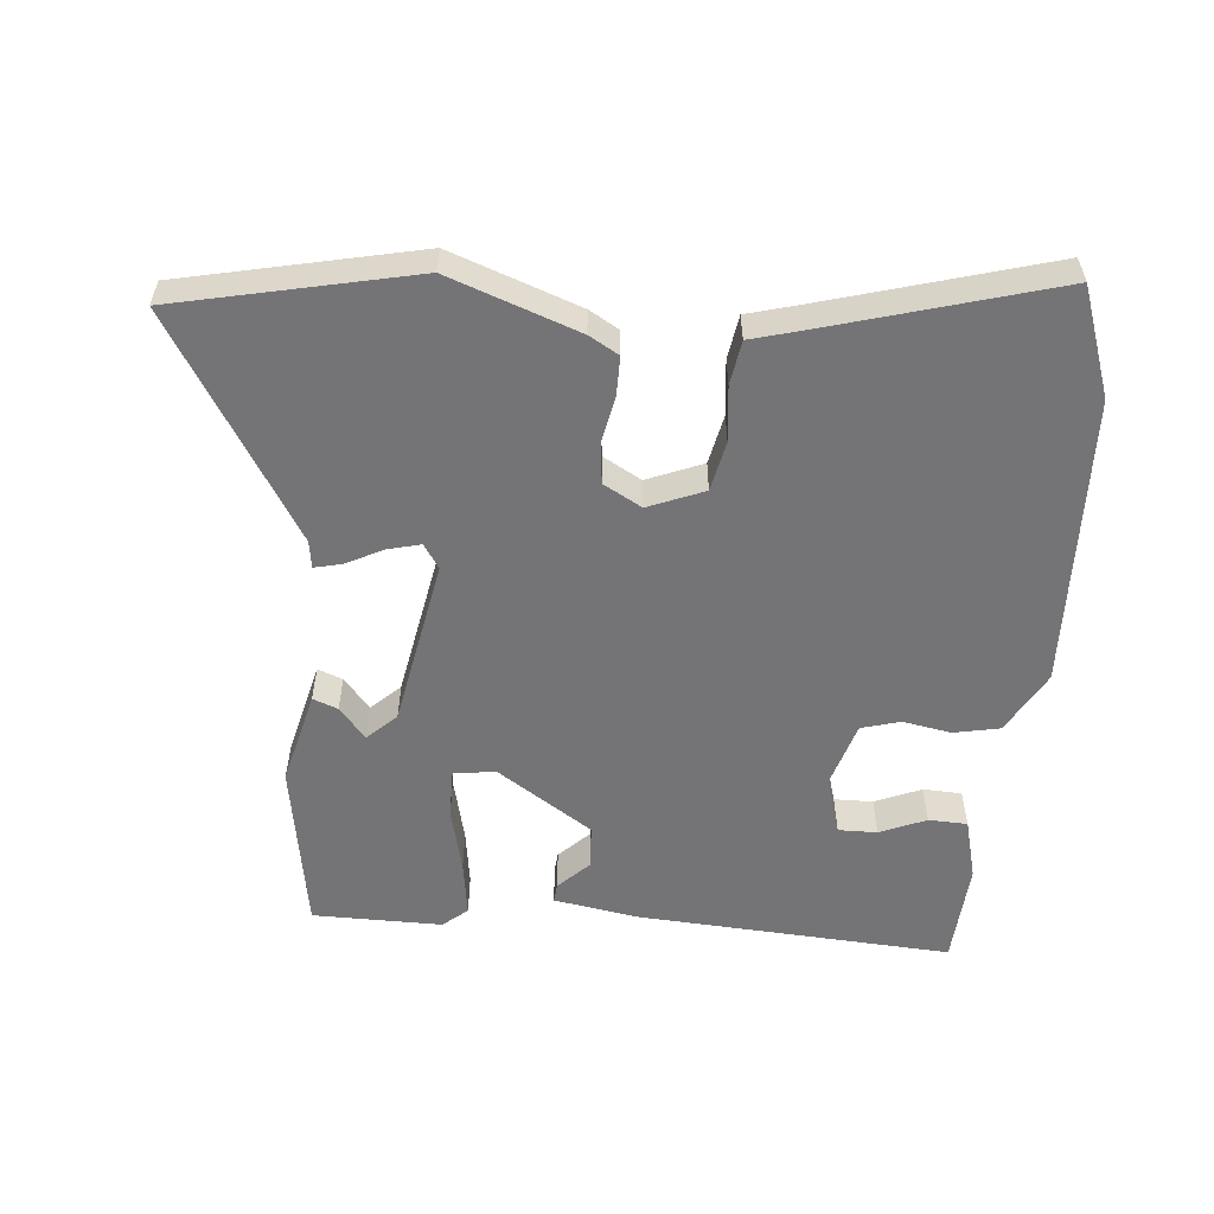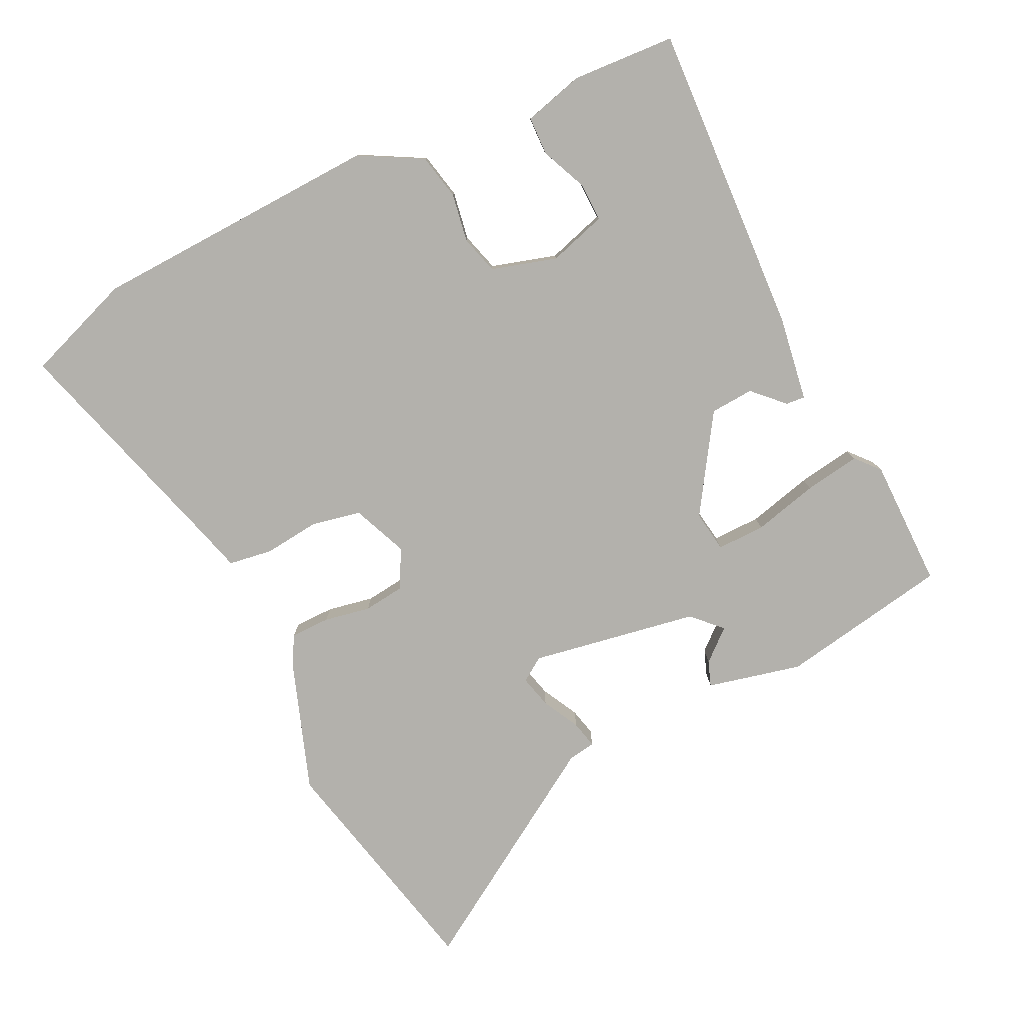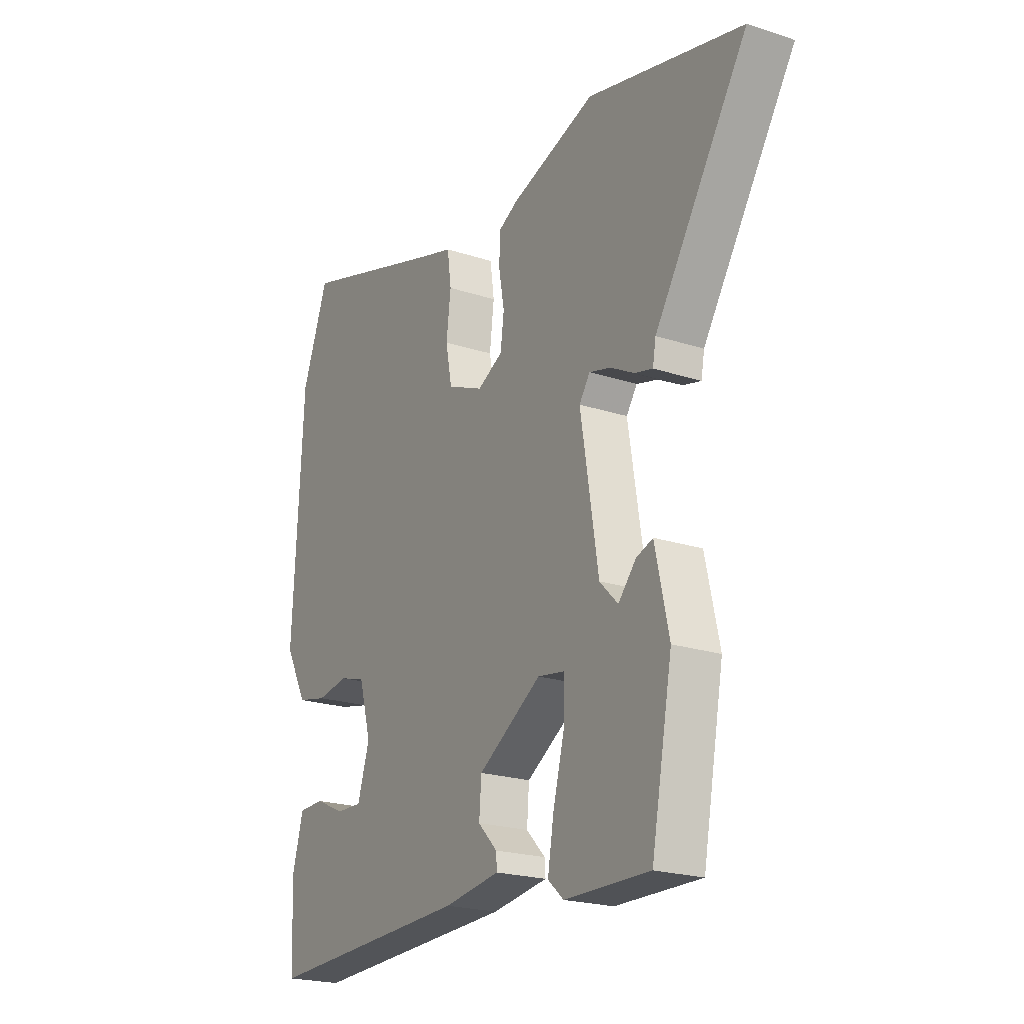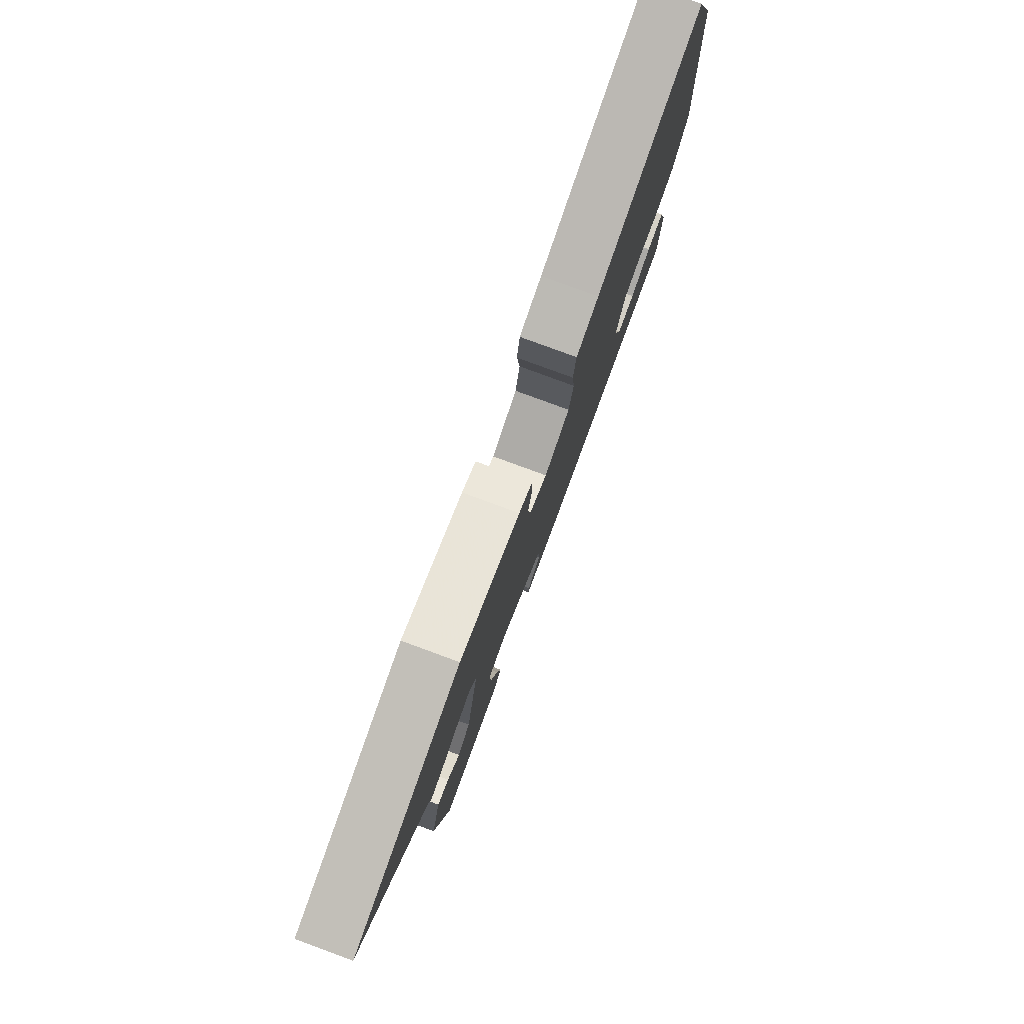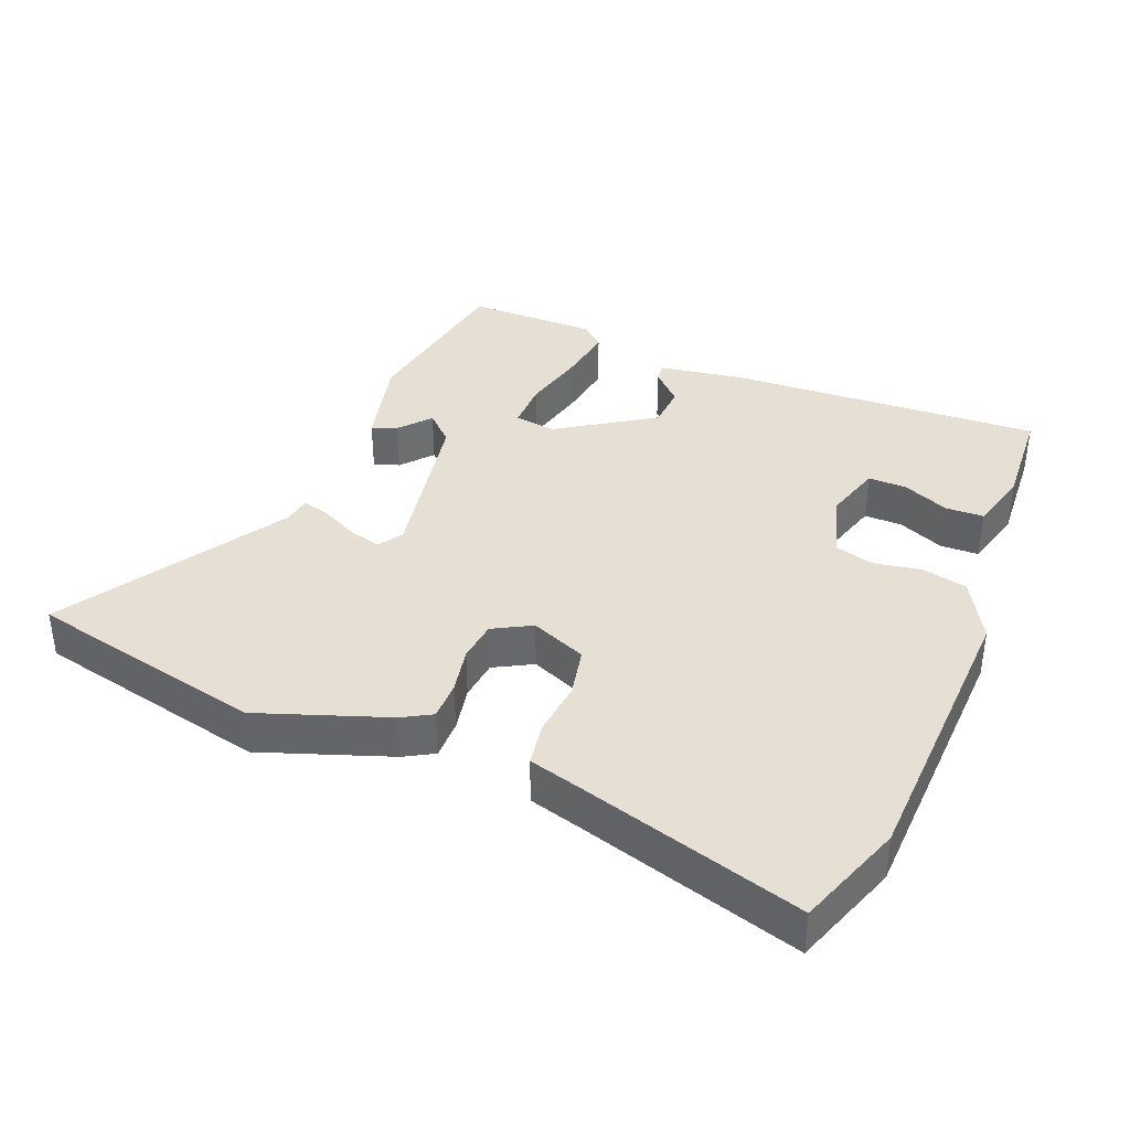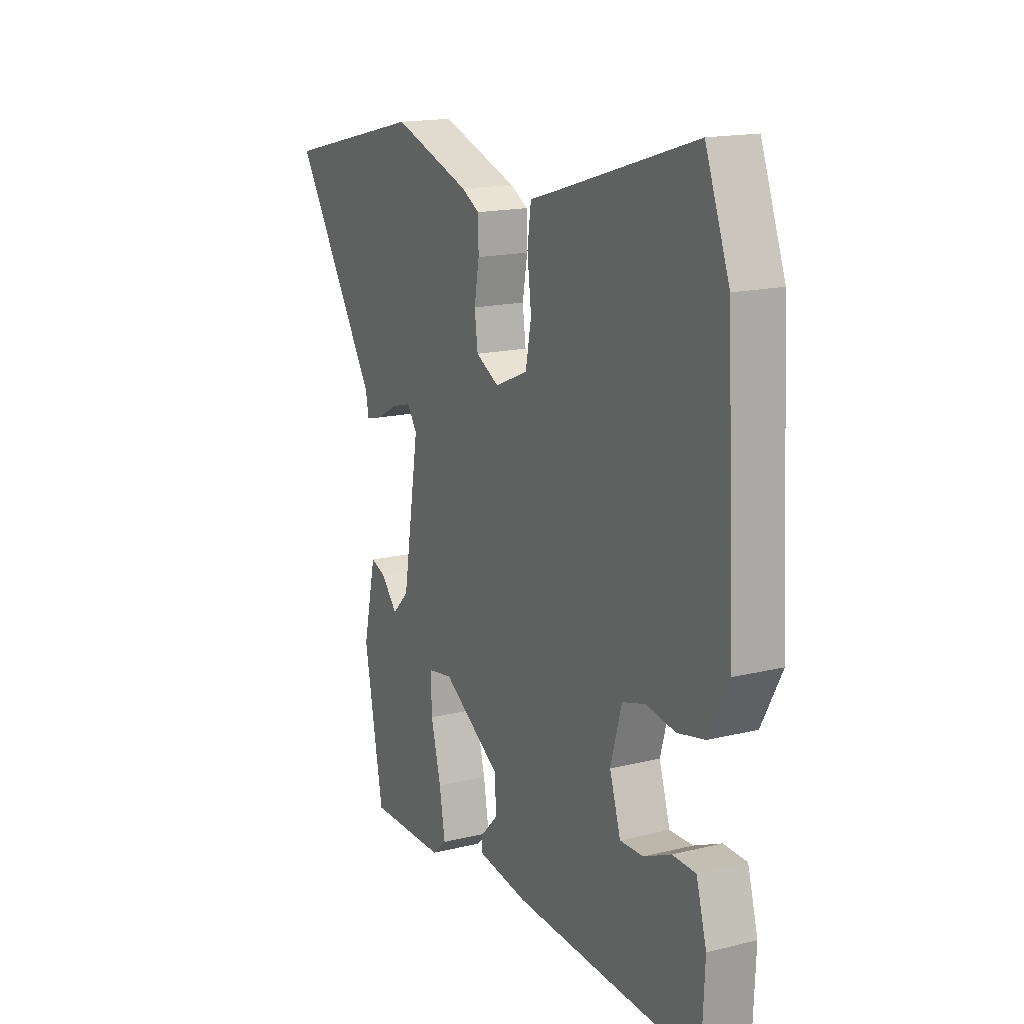
<metadata>
{"format":"obj","ext":"obj","renderer":"f3d","projection":"perspective","resolution":1024,"background":"white","views":[{"elev":-56.3,"azim":-6.3,"up":"+Y"},{"elev":-79.1,"azim":115.2,"up":"+Y"},{"elev":-21.5,"azim":-120.2,"up":"+Z"},{"elev":79.6,"azim":-69.8,"up":"+Z"},{"elev":38.1,"azim":21.2,"up":"+Y"},{"elev":16.5,"azim":63.3,"up":"+Z"}]}
</metadata>
<code>
v -0.439 0.07 -0.504
v -0.486 0.07 -0.254
v -0.455 0.07 -0.115
v -0.418 0.07 -0.128
v -0.378 0.07 -0.173
v -0.337 0.07 -0.132
v -0.297 0.07 0.115
v -0.321 0.07 0.15
v -0.369 0.07 0.137
v -0.423 0.07 0.108
v -0.463 0.07 0.098
v -0.47 0.07 0.138
v -0.677 0.07 0.458
v -0.331 0.07 0.541
v -0.14 0.07 0.477
v -0.096 0.07 0.453
v -0.095 0.07 0.395
v -0.107 0.07 0.327
v -0.099 0.07 0.267
v -0.042 0.07 0.237
v 0.039 0.07 0.272
v 0.053 0.07 0.345
v 0.043 0.07 0.426
v 0.052 0.07 0.491
v 0.123 0.07 0.512
v 0.457 0.07 0.615
v 0.516 0.07 0.458
v 0.539 0.07 0.031
v 0.49 0.07 -0.061
v 0.423 0.07 -0.076
v 0.352 0.07 -0.065
v 0.295 0.07 -0.082
v 0.268 0.07 -0.178
v 0.295 0.07 -0.263
v 0.352 0.07 -0.261
v 0.419 0.07 -0.231
v 0.476 0.07 -0.232
v 0.501 0.07 -0.321
v 0.494 0.07 -0.473
v 0.033 0.07 -0.455
v -0.092 0.07 -0.437
v -0.09 0.07 -0.409
v -0.047 0.07 -0.365
v -0.052 0.07 -0.301
v -0.194 0.07 -0.212
v -0.255 0.07 -0.222
v -0.253 0.07 -0.293
v -0.228 0.07 -0.388
v -0.214 0.07 -0.47
v -0.249 0.07 -0.501
v -0.439 0 -0.504
v -0.486 0 -0.254
v -0.455 0 -0.115
v -0.418 0 -0.128
v -0.378 0 -0.173
v -0.337 0 -0.132
v -0.297 0 0.115
v -0.321 0 0.15
v -0.369 0 0.137
v -0.423 0 0.108
v -0.463 0 0.098
v -0.47 0 0.138
v -0.677 0 0.458
v -0.331 0 0.541
v -0.14 0 0.477
v -0.096 0 0.453
v -0.095 0 0.395
v -0.107 0 0.327
v -0.099 0 0.267
v -0.042 0 0.237
v 0.039 0 0.272
v 0.053 0 0.345
v 0.043 0 0.426
v 0.052 0 0.491
v 0.123 0 0.512
v 0.457 0 0.615
v 0.516 0 0.458
v 0.539 0 0.031
v 0.49 0 -0.061
v 0.423 0 -0.076
v 0.352 0 -0.065
v 0.295 0 -0.082
v 0.268 0 -0.178
v 0.295 0 -0.263
v 0.352 0 -0.261
v 0.419 0 -0.231
v 0.476 0 -0.232
v 0.501 0 -0.321
v 0.494 0 -0.473
v 0.033 0 -0.455
v -0.092 0 -0.437
v -0.09 0 -0.409
v -0.047 0 -0.365
v -0.052 0 -0.301
v -0.194 0 -0.212
v -0.255 0 -0.222
v -0.253 0 -0.293
v -0.228 0 -0.388
v -0.214 0 -0.47
v -0.249 0 -0.501
f 47 48 49 50
f 46 47 50 1
f 40 41 42 43
f 40 43 44
f 39 40 44
f 38 39 44 45
f 35 36 37 38
f 34 35 38
f 28 29 30 31
f 28 31 32
f 25 26 27 28
f 25 28 32
f 22 23 24 25
f 21 22 25 32
f 20 21 32 33
f 15 16 17 18
f 15 18 19
f 12 13 14 15
f 12 15 19
f 9 10 11 12
f 8 9 12 19
f 7 8 19 20
f 2 3 4 5
f 46 1 2 5
f 45 46 5 6
f 34 38 45 6
f 20 33 34
f 6 7 20 34
f 100 99 98 97
f 51 100 97 96
f 93 92 91 90
f 94 93 90
f 94 90 89
f 95 94 89 88
f 88 87 86 85
f 88 85 84
f 81 80 79 78
f 82 81 78
f 78 77 76 75
f 82 78 75
f 75 74 73 72
f 82 75 72 71
f 83 82 71 70
f 68 67 66 65
f 69 68 65
f 65 64 63 62
f 69 65 62
f 62 61 60 59
f 69 62 59 58
f 70 69 58 57
f 55 54 53 52
f 55 52 51 96
f 56 55 96 95
f 56 95 88 84
f 84 83 70
f 84 70 57 56
f 1 51 52 2
f 2 52 53 3
f 3 53 54 4
f 4 54 55 5
f 5 55 56 6
f 6 56 57 7
f 7 57 58 8
f 8 58 59 9
f 9 59 60 10
f 10 60 61 11
f 11 61 62 12
f 12 62 63 13
f 13 63 64 14
f 14 64 65 15
f 15 65 66 16
f 16 66 67 17
f 17 67 68 18
f 18 68 69 19
f 19 69 70 20
f 20 70 71 21
f 21 71 72 22
f 22 72 73 23
f 23 73 74 24
f 24 74 75 25
f 25 75 76 26
f 26 76 77 27
f 27 77 78 28
f 28 78 79 29
f 29 79 80 30
f 30 80 81 31
f 31 81 82 32
f 32 82 83 33
f 33 83 84 34
f 34 84 85 35
f 35 85 86 36
f 36 86 87 37
f 37 87 88 38
f 38 88 89 39
f 39 89 90 40
f 40 90 91 41
f 41 91 92 42
f 42 92 93 43
f 43 93 94 44
f 44 94 95 45
f 45 95 96 46
f 46 96 97 47
f 47 97 98 48
f 48 98 99 49
f 49 99 100 50
f 50 100 51 1

</code>
